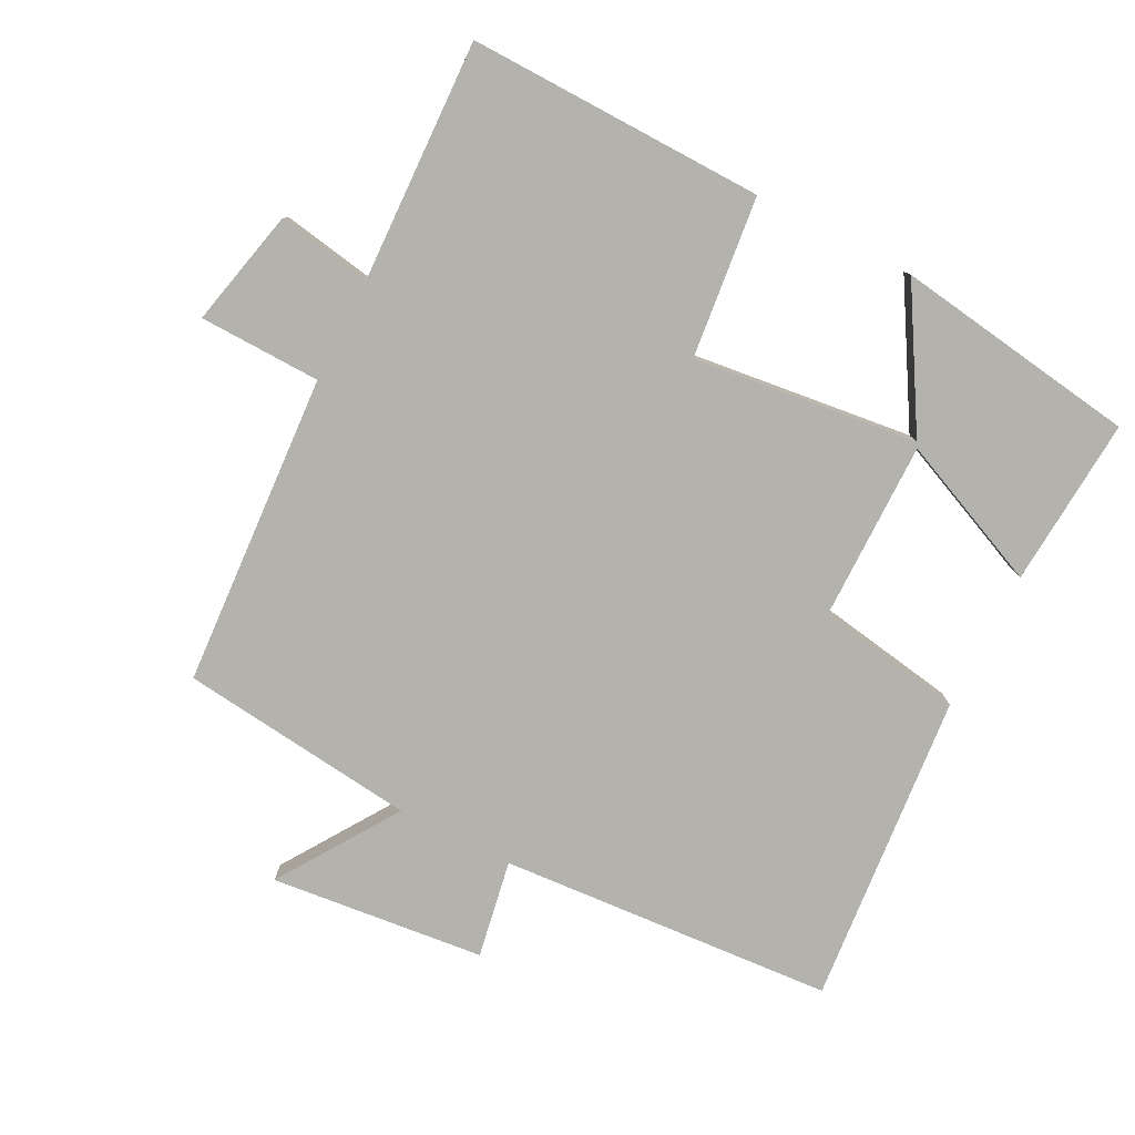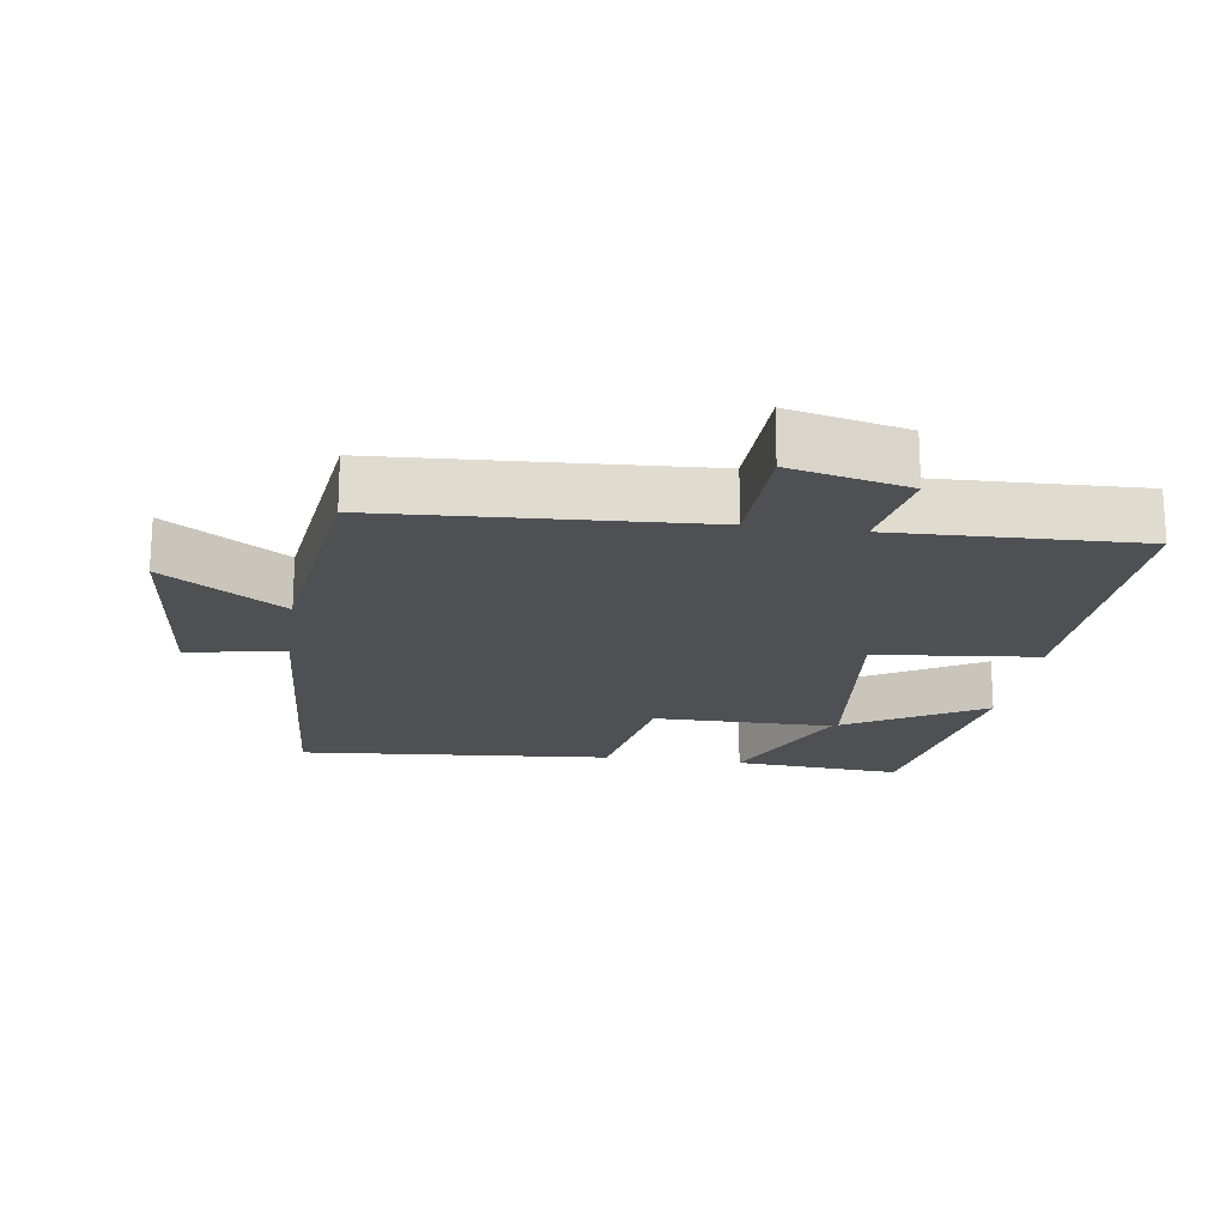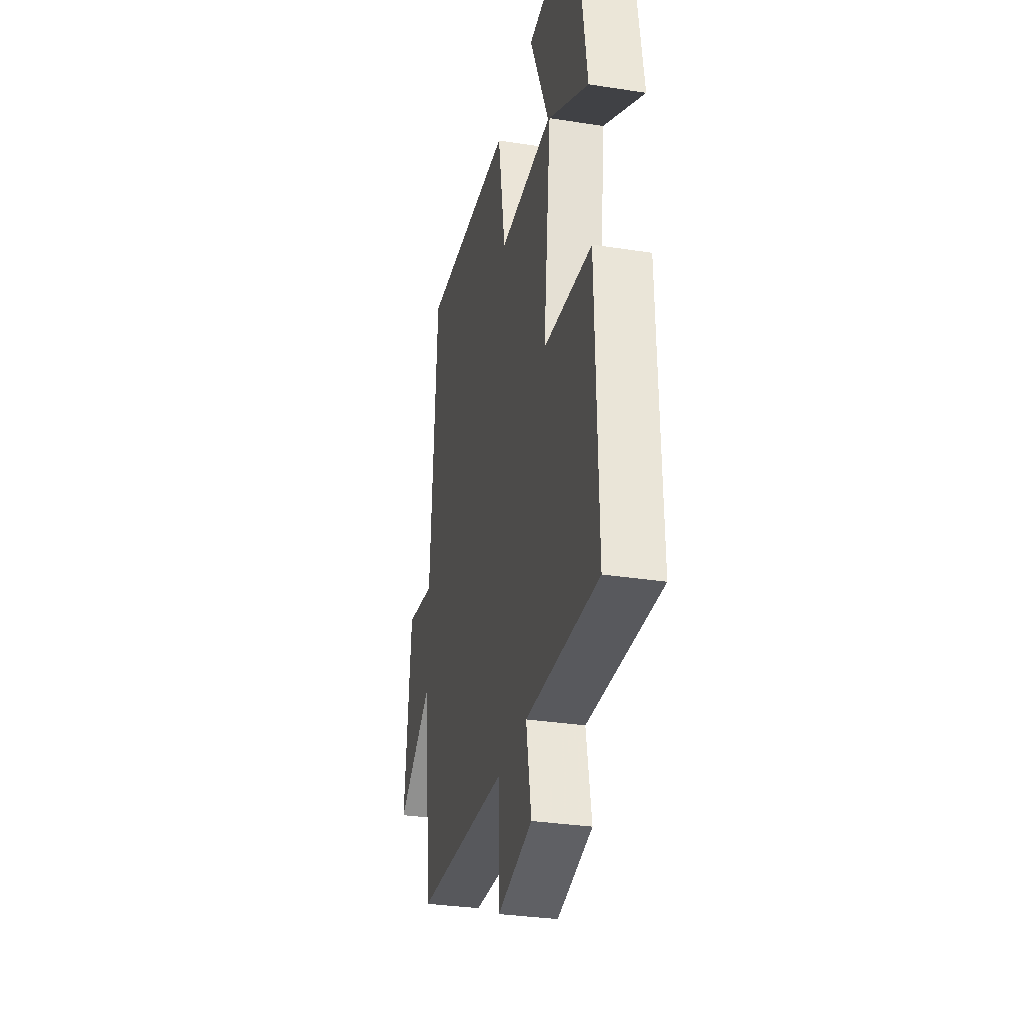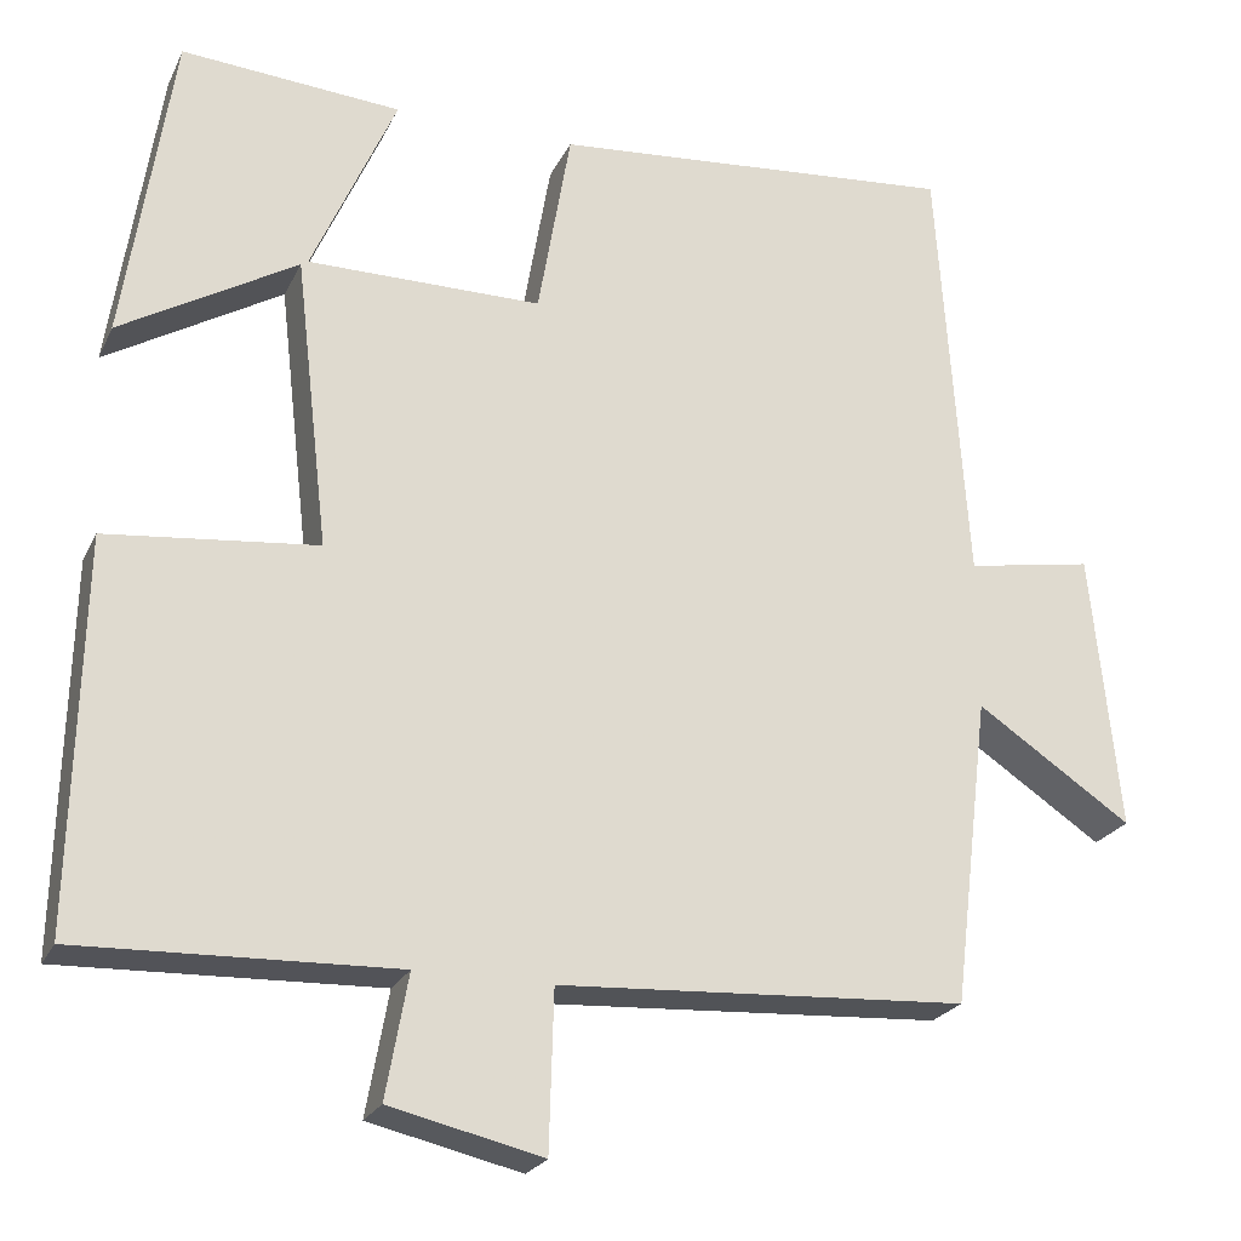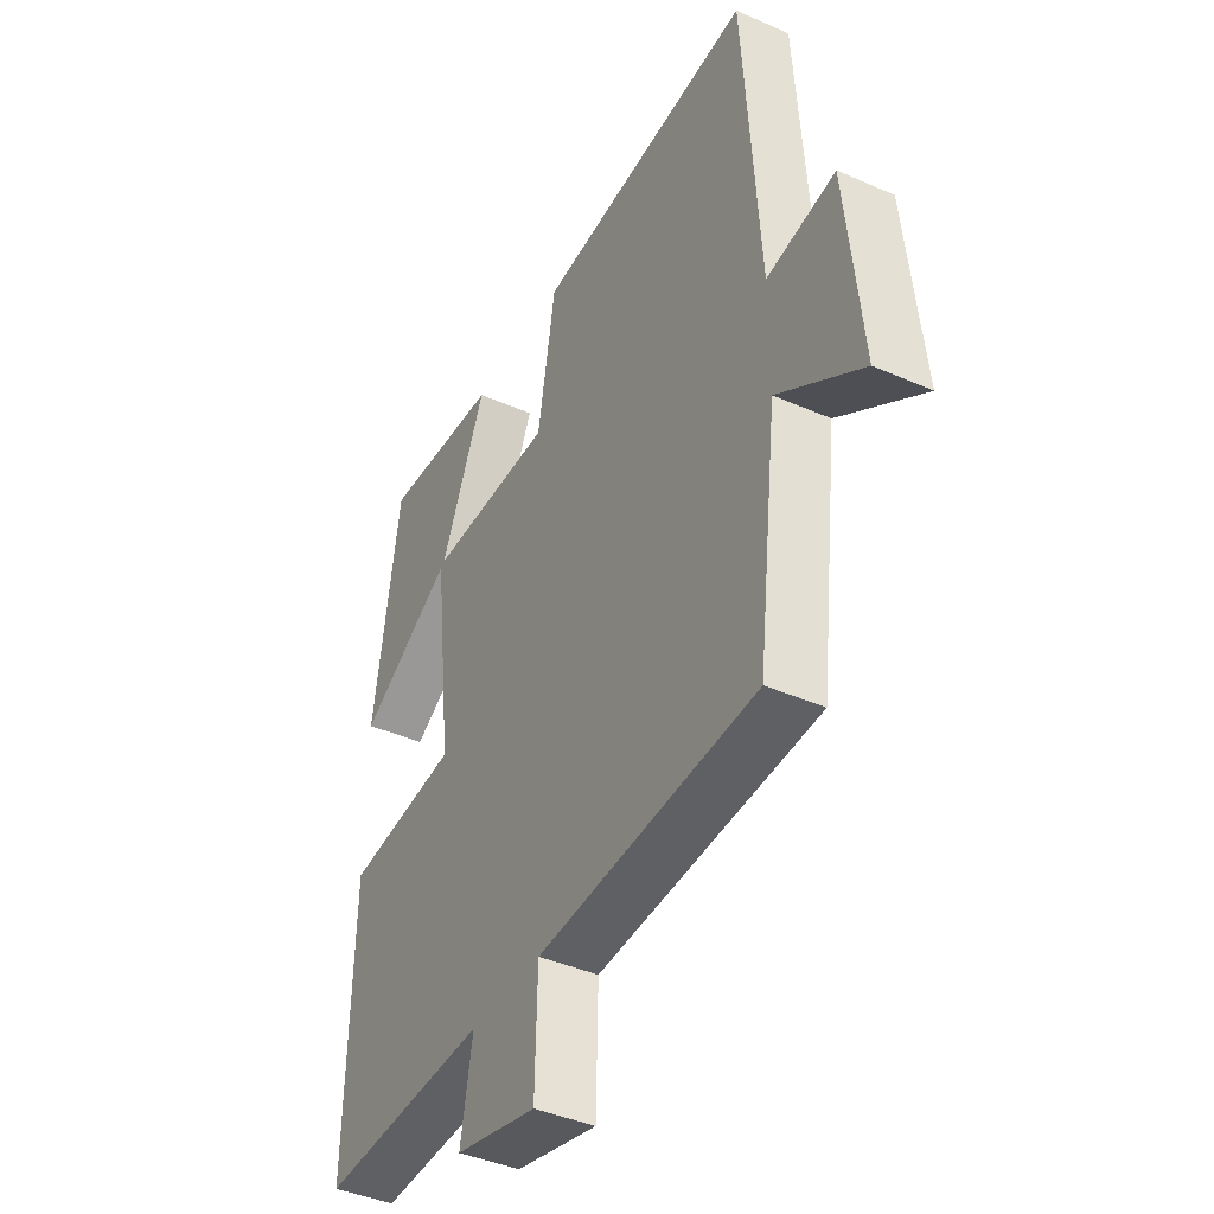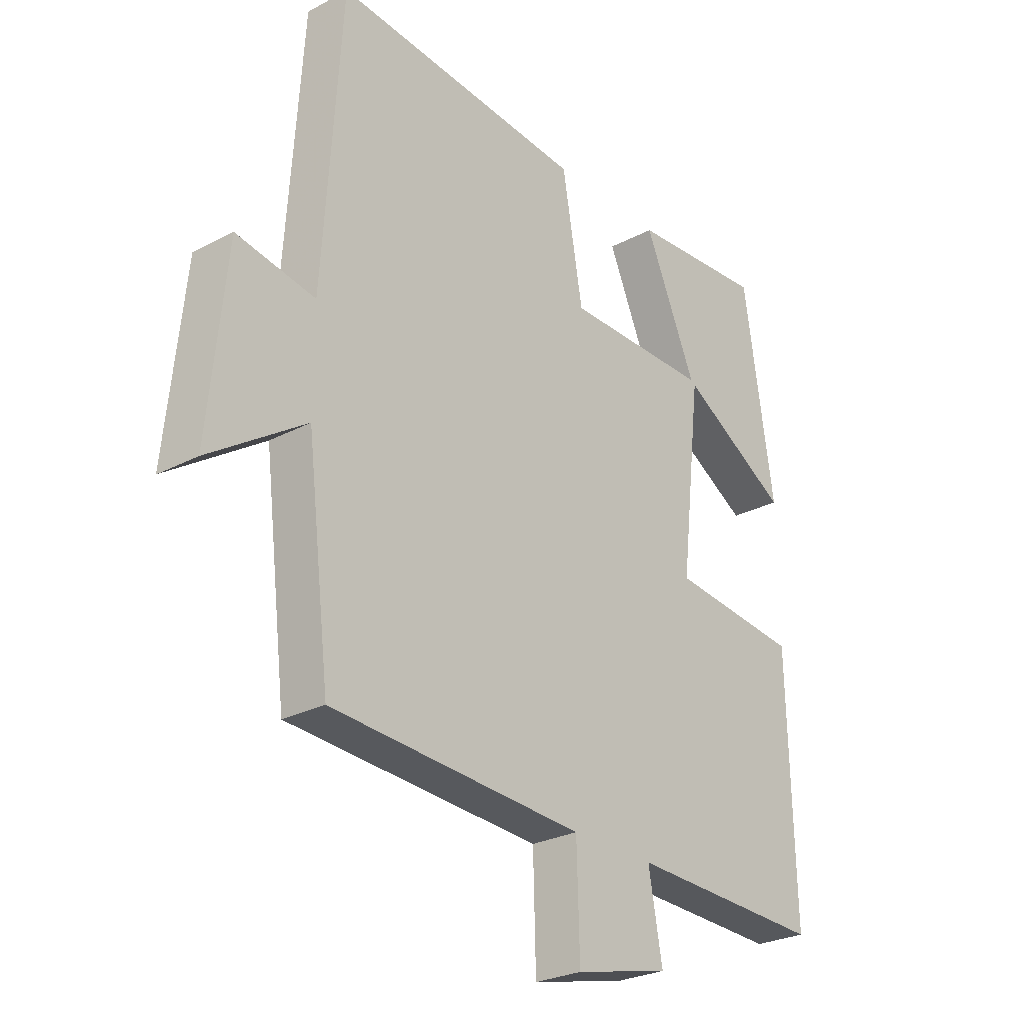
<metadata>
{"format":"obj","ext":"obj","renderer":"f3d","projection":"perspective","resolution":1024,"background":"white","views":[{"elev":-79.4,"azim":-116.9,"up":"+Y"},{"elev":-19.0,"azim":171.6,"up":"+Y"},{"elev":-32.0,"azim":-102.3,"up":"+Z"},{"elev":-23.4,"azim":-20.5,"up":"+Z"},{"elev":-41.3,"azim":61.9,"up":"+Z"},{"elev":-26.8,"azim":129.5,"up":"+Z"}]}
</metadata>
<code>
v -0.446 0.07 0.519
v -0.198 0.07 0.5
v -0.293 0.07 0.284
v -0.029 0.07 0.284
v 0.008 0.07 0.5
v 0.467 0.07 0.539
v 0.5 0.07 0.047
v 0.643 0.07 0.072
v 0.675 0.07 -0.242
v 0.5 0.07 -0.125
v 0.458 0.07 -0.473
v -0.002 0.07 -0.5
v -0.007 0.07 -0.679
v -0.179 0.07 -0.639
v -0.154 0.07 -0.5
v -0.51 0.07 -0.512
v -0.5 0.07 -0.076
v -0.263 0.07 -0.051
v -0.301 0.07 0.279
v -0.5 0.07 0.162
v -0.446 0 0.519
v -0.198 0 0.5
v -0.293 0 0.284
v -0.029 0 0.284
v 0.008 0 0.5
v 0.467 0 0.539
v 0.5 0 0.047
v 0.643 0 0.072
v 0.675 0 -0.242
v 0.5 0 -0.125
v 0.458 0 -0.473
v -0.002 0 -0.5
v -0.007 0 -0.679
v -0.179 0 -0.639
v -0.154 0 -0.5
v -0.51 0 -0.512
v -0.5 0 -0.076
v -0.263 0 -0.051
v -0.301 0 0.279
v -0.5 0 0.162
f 1 2 3
f 20 1 3
f 19 20 3
f 18 19 3 4
f 15 16 17 18
f 15 18 4
f 12 13 14 15
f 5 6 7
f 4 5 7
f 15 4 7
f 12 15 7
f 11 12 7
f 10 11 7
f 7 8 9 10
f 23 22 21
f 23 21 40
f 23 40 39
f 24 23 39 38
f 38 37 36 35
f 24 38 35
f 35 34 33 32
f 27 26 25
f 27 25 24
f 27 24 35
f 27 35 32
f 27 32 31
f 27 31 30
f 30 29 28 27
f 1 21 22 2
f 2 22 23 3
f 3 23 24 4
f 4 24 25 5
f 5 25 26 6
f 6 26 27 7
f 7 27 28 8
f 8 28 29 9
f 9 29 30 10
f 10 30 31 11
f 11 31 32 12
f 12 32 33 13
f 13 33 34 14
f 14 34 35 15
f 15 35 36 16
f 16 36 37 17
f 17 37 38 18
f 18 38 39 19
f 19 39 40 20
f 20 40 21 1

</code>
